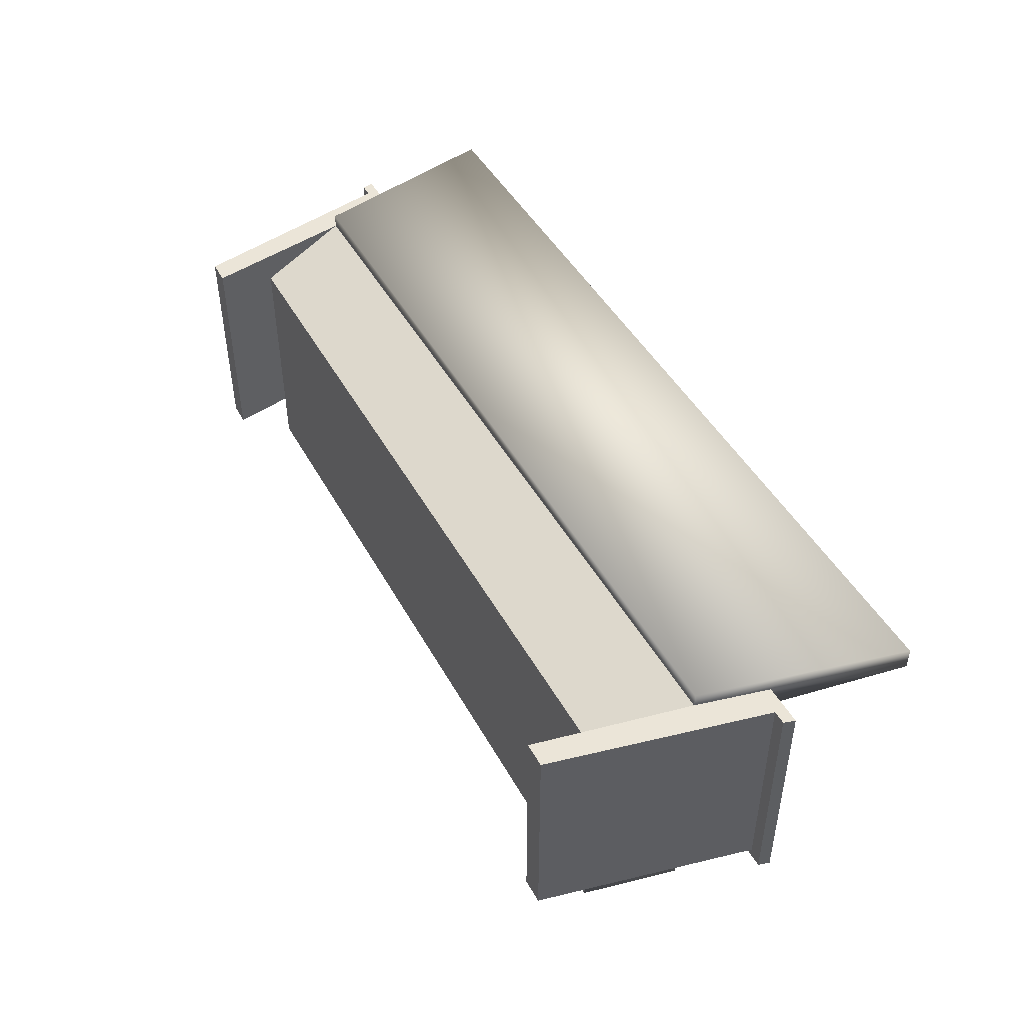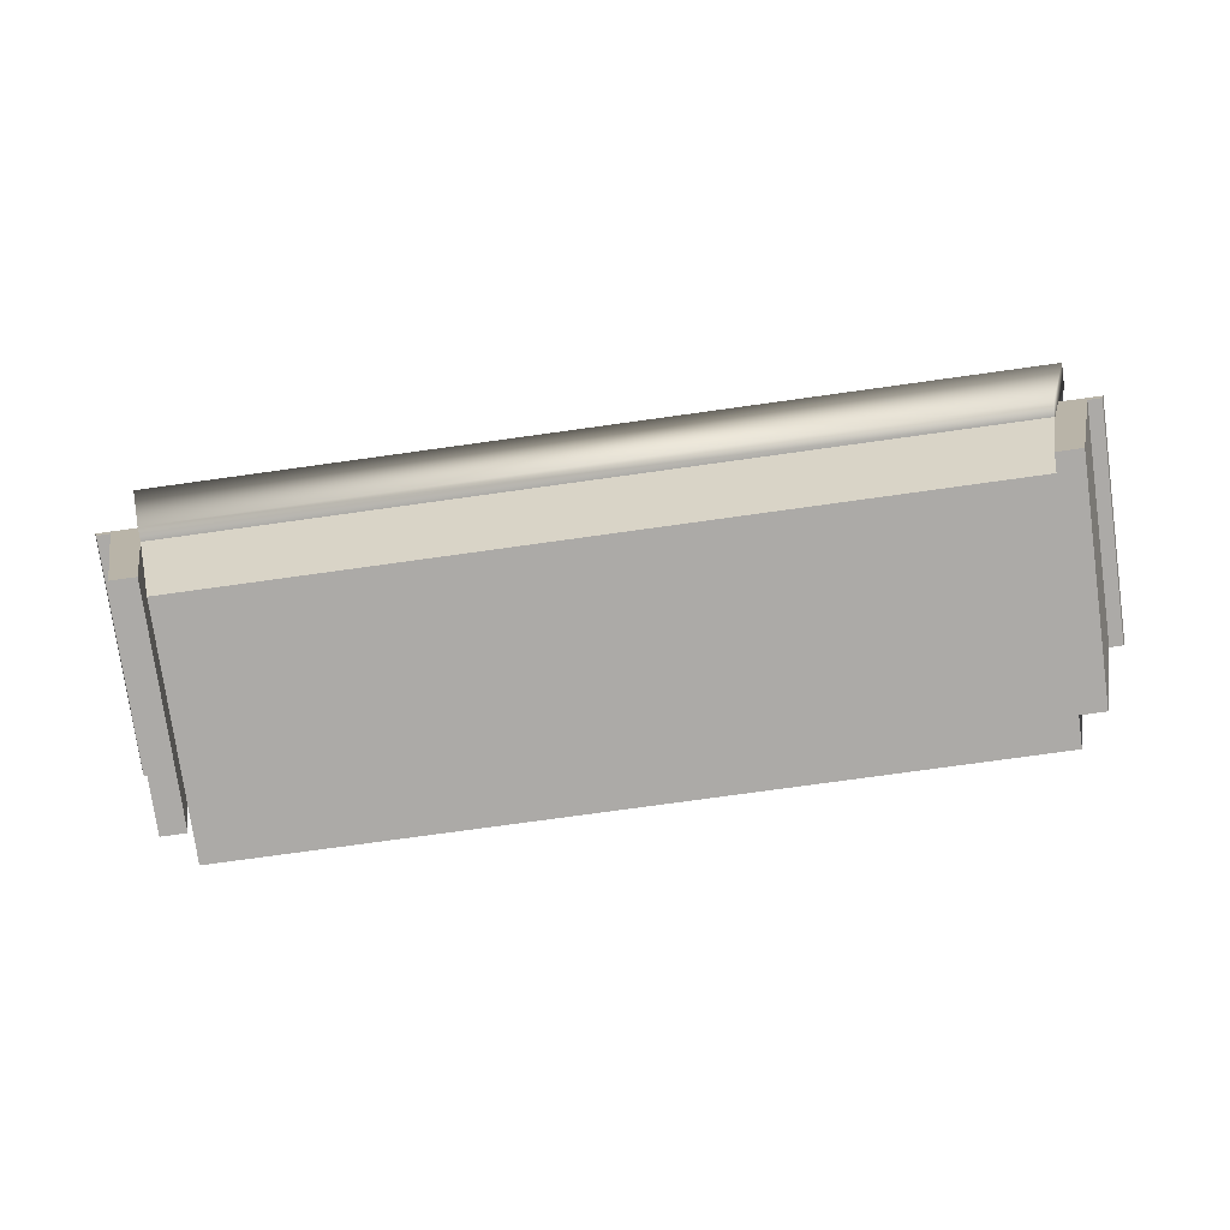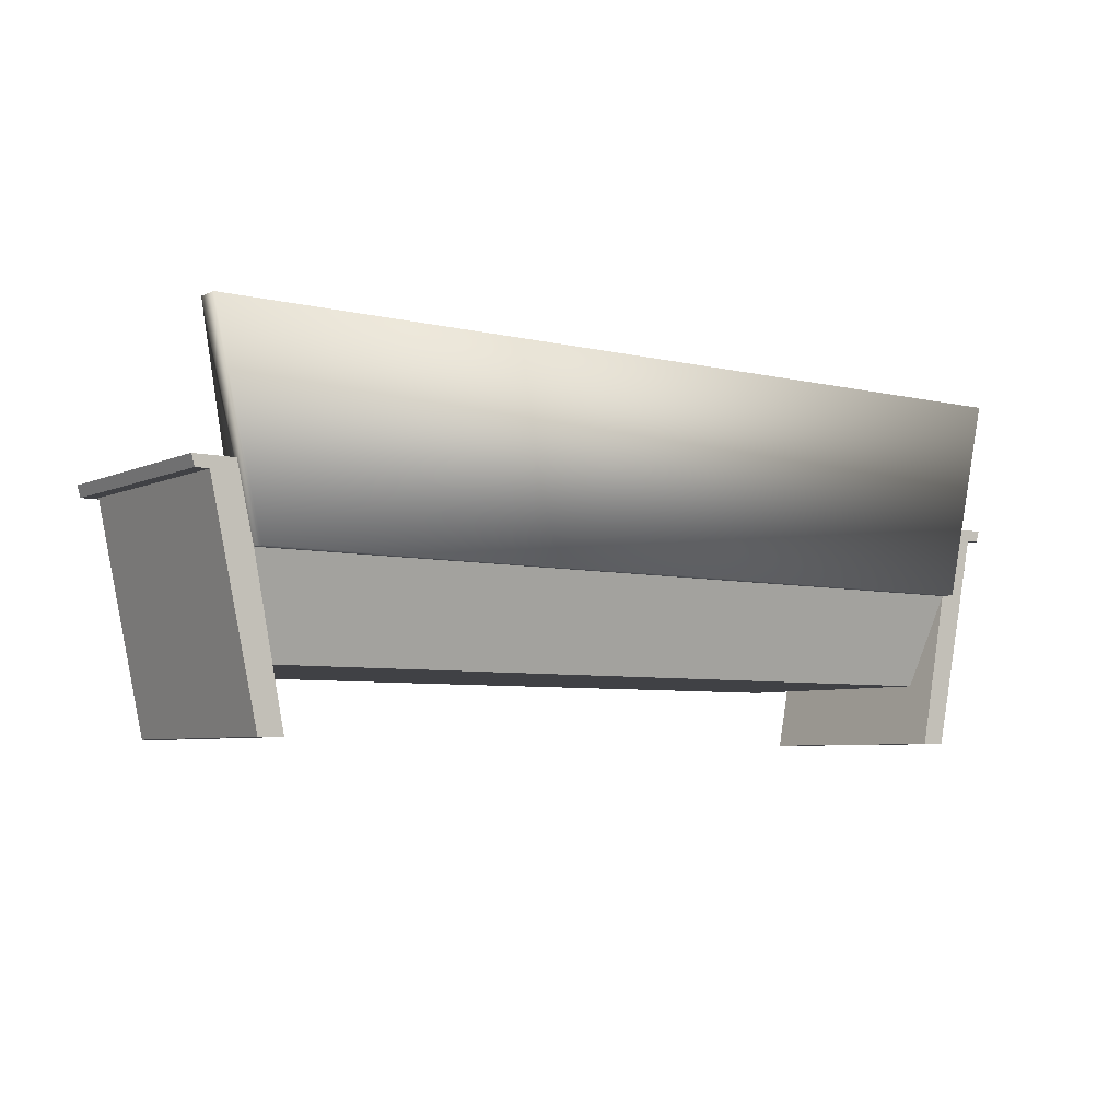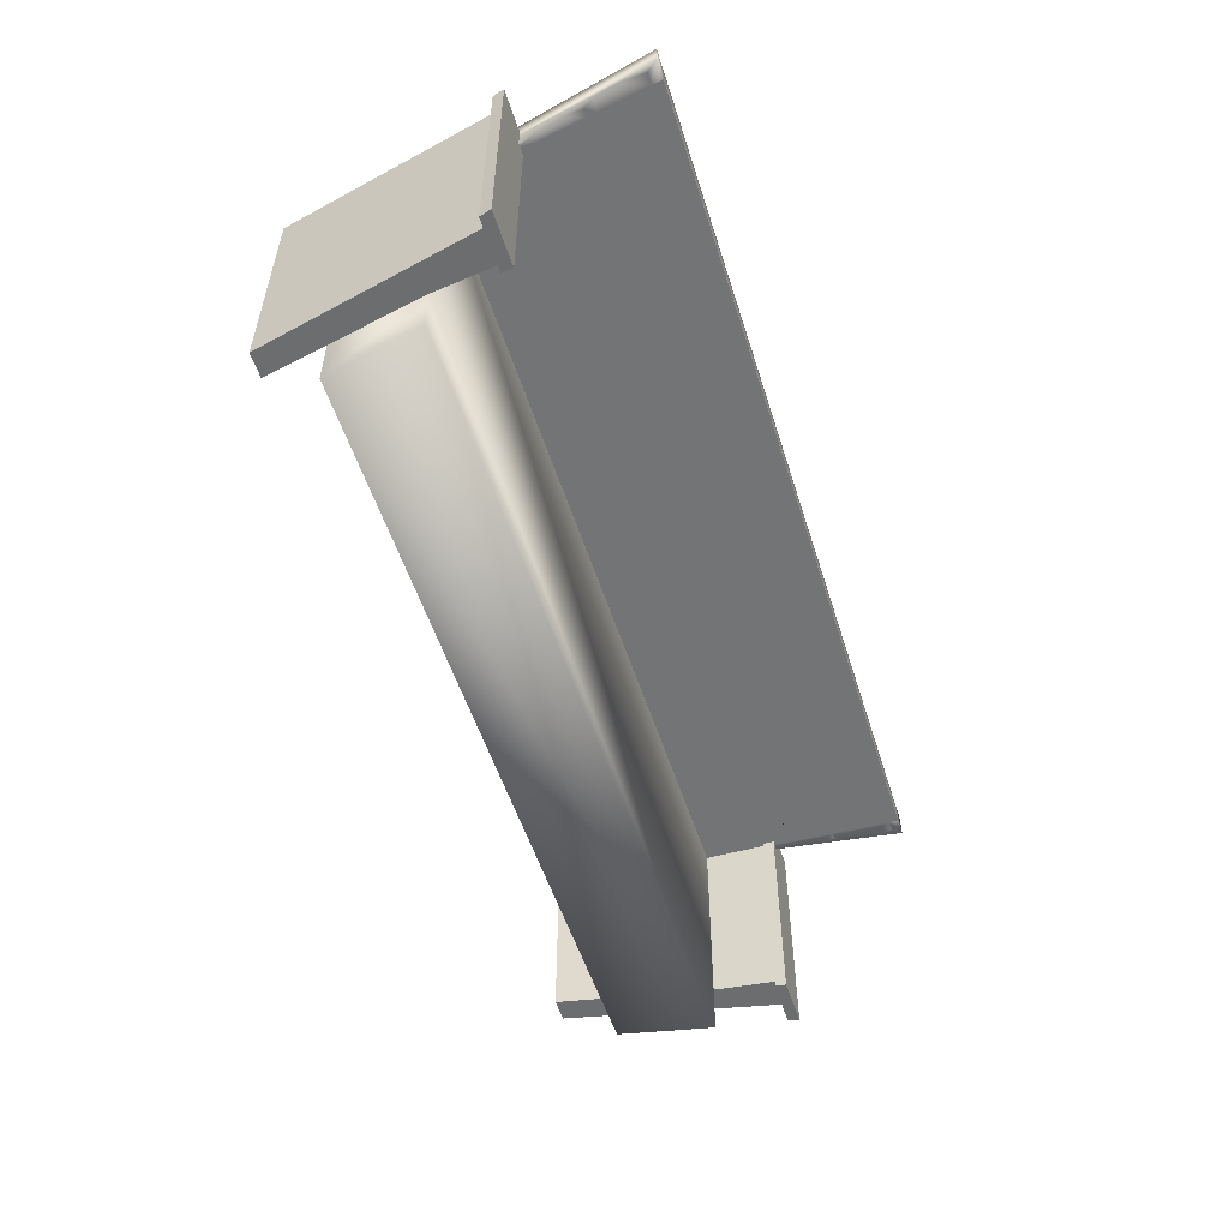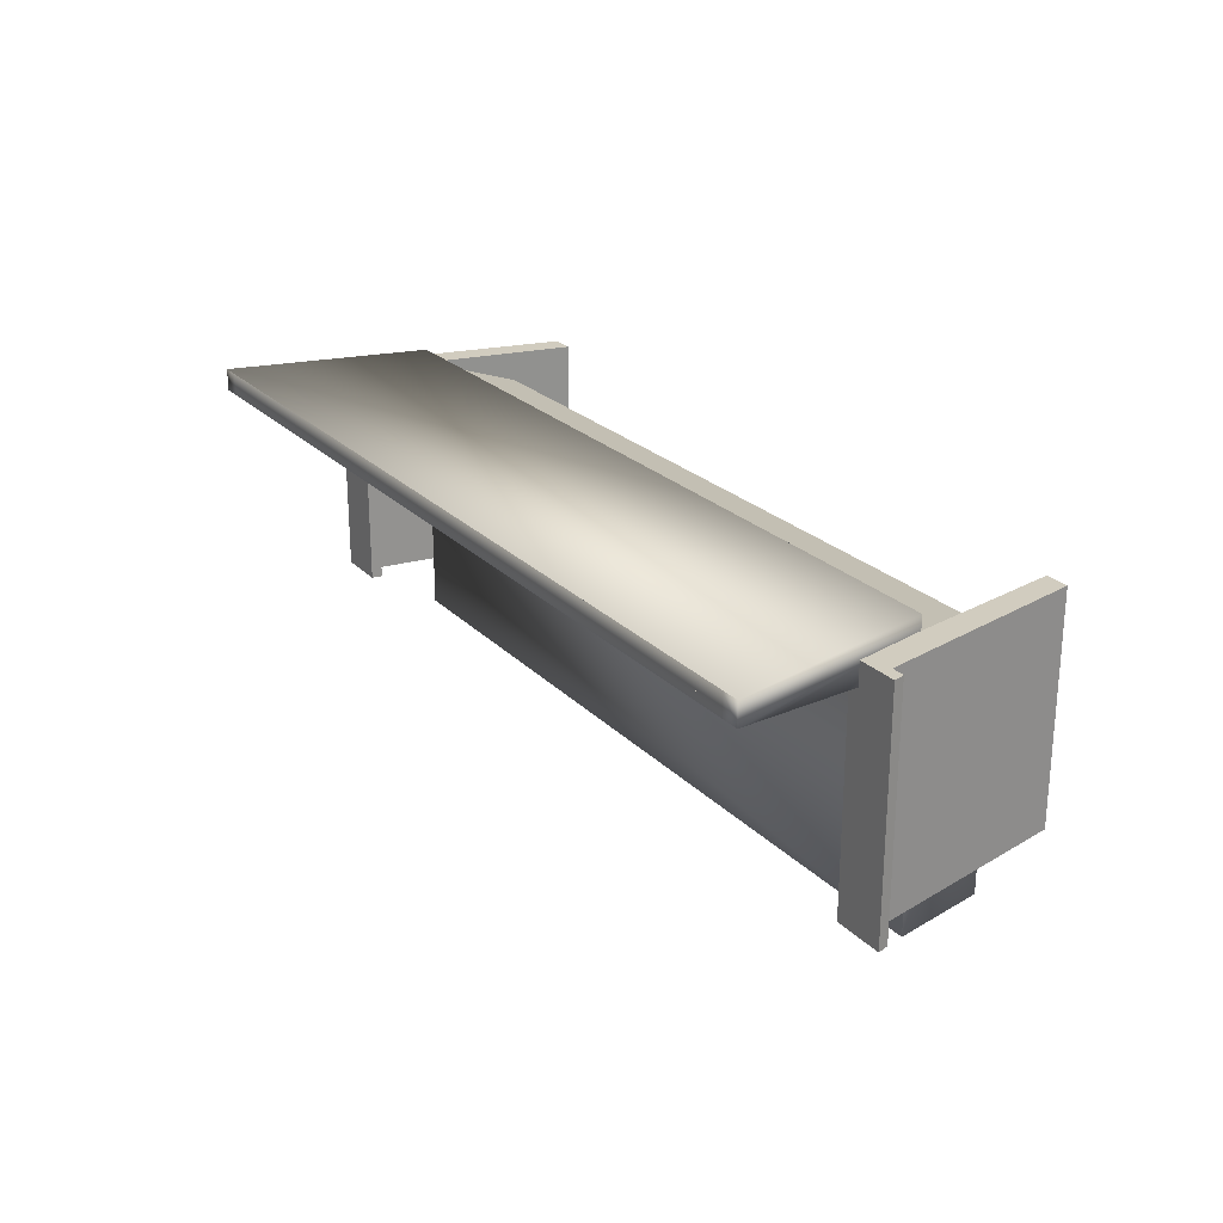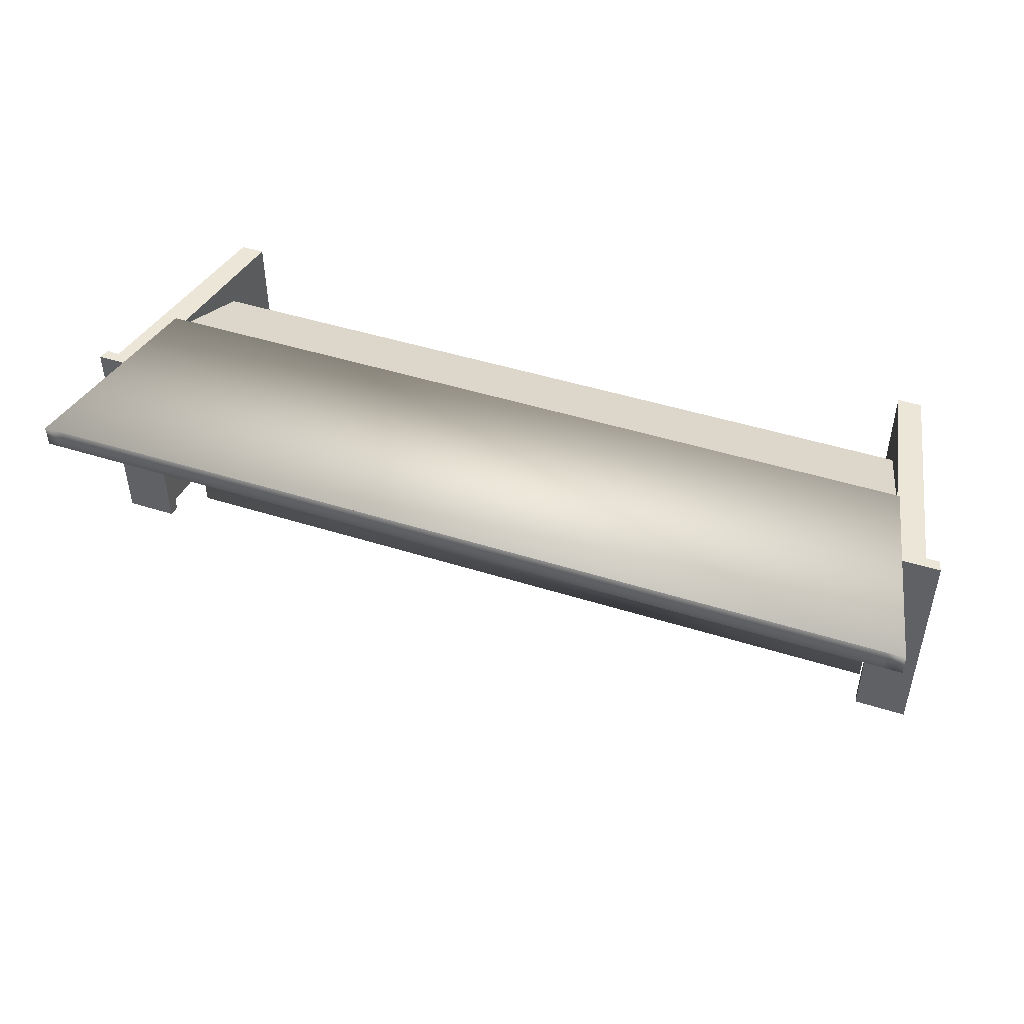
<metadata>
{"format":"obj","ext":"obj","renderer":"f3d","projection":"perspective","resolution":1024,"background":"white","views":[{"elev":46.0,"azim":62.4,"up":"+Z"},{"elev":-76.0,"azim":7.9,"up":"+Y"},{"elev":-5.9,"azim":-36.1,"up":"+Y"},{"elev":-53.9,"azim":107.5,"up":"+Z"},{"elev":23.8,"azim":-122.1,"up":"+Z"},{"elev":46.5,"azim":-160.2,"up":"+Z"}]}
</metadata>
<code>
v 0.4197 0.135 0.05909
v 0.4378 0.135 0.08064
v 0.4378 0.135 0.05909
v 0.4197 0.135 0.08064
v 0.392 -0.06266 0.0671
v 0.4182 0.1245 0.05797
v -0.4197 0.135 0.05909
v -0.4378 0.135 0.08064
v 0.4295 0.09913 0.05526
v 0.392 -0.06266 0.08064
v 0.4295 0.1245 0.05797
v -0.4197 0.135 0.08064
v -0.392 -0.06266 0.08064
v 0.4242 0.07607 0.0528
v -0.4378 0.135 0.05909
v -0.392 -0.06266 0.0671
v 0.4178 0.04853 0.04985
v -0.4182 0.1245 0.05797
v 0.4118 0.02274 0.0471
v 0.4178 0.06622 0.05174
v 0.4114 0.07607 0.0528
v -0.3729 -0.1541 0.03797
v -0.4295 0.1245 0.05797
v -0.4295 0.09913 0.05526
v 0.4042 -0.009907 0.04361
v 0.41 0.06622 0.05174
v 0.3729 -0.1541 0.03797
v -0.4242 0.07607 0.0528
v 0.3998 -0.02878 0.04159
v 0.4042 0.003129 0.045
v 0.4039 0.02274 0.0471
v 0.3729 -0.1541 -0.1972
v -0.3625 -0.213 0.0671
v -0.392 -0.06266 0.03797
v -0.3998 -0.02878 0.04159
v -0.3991 -0.003527 0.04429
v -0.392 -0.06266 -0.1484
v -0.4114 0.07607 0.0528
v -0.4178 0.04853 0.04985
v 0.392 -0.06266 0.03797
v 0.4012 0.003129 0.045
v -0.3729 -0.1541 -0.1972
v 0.392 -0.06266 -0.1484
v 0.3991 -0.003527 0.04429
v 0.3625 -0.213 0.0671
v -0.3625 -0.213 -0.1484
v -0.3861 -0.213 0.0671
v -0.4042 -0.009907 0.04361
v -0.3967 -0.02878 0.04159
v -0.3999 0.003129 0.045
v -0.392 -0.06266 -0.1972
v -0.4118 0.02274 0.0471
v -0.4178 0.06622 0.05174
v -0.41 0.06622 0.05174
v 0.3967 -0.02878 0.04159
v 0.392 -0.06266 -0.1972
v 0.3991 -0.003527 -0.1484
v 0.3999 0.003129 0.045
v 0.4316 -0.003527 0.0671
v -0.4316 -0.003527 0.0671
v -0.3991 -0.003527 -0.1484
v -0.396 -0.003145 0.04429
v -0.4004 0.007407 0.04546
v -0.4316 -0.003527 -0.1484
v -0.4039 0.02274 0.0471
v 0.4316 -0.003527 -0.1484
v 0.3625 -0.213 -0.1484
v 0.396 -0.003145 0.04429
v 0.4004 0.007407 0.04546
v 0.3861 -0.213 0.0671
v 0.4231 -0.003527 0.0671
v -0.3861 -0.213 -0.1484
v -0.4231 -0.003527 0.0671
v -0.4042 0.003129 0.045
v -0.4012 0.003129 0.045
v -0.396 -0.003145 -0.1484
v -0.3968 0.003508 0.045
v -0.4004 0.007407 0.0671
v 0.3861 -0.213 -0.1484
v 0.4004 -0.003527 -0.1484
v 0.396 -0.003145 -0.1484
v 0.4004 0.007407 0.0671
v 0.3968 0.003508 0.045
v -0.4231 -0.003527 -0.1484
v -0.396 -0.003145 -0.1572
v -0.3972 0.007407 0.04542
v 0.4004 -0.003527 -0.1572
v 0.4231 -0.003527 -0.1484
v 0.3991 -0.003527 -0.1572
v 0.3972 0.007407 0.04542
v 0.4339 0.007407 0.0671
v -0.4339 0.007407 0.0671
v -0.4004 -0.003527 -0.1484
v -0.3991 -0.003527 -0.1572
v -0.3973 0.007787 0.04546
v 0.396 -0.003145 -0.1572
v 0.3973 0.007787 0.04542
v 0.4004 0.007407 0.04542
v 0.3973 0.007787 0.04546
v -0.4004 0.007407 0.04542
v -0.4004 -0.003527 -0.1572
v -0.3973 0.007787 0.04542
v 0.402 0.1245 0.05797
v -0.402 0.1245 0.05797
v 0.402 0.07607 0.0528
v -0.402 0.07607 0.0528
v 0.4042 -0.02878 0.04159
v 0.3938 0.06622 0.05174
v 0.3938 0.02274 0.0471
v -0.4042 -0.02878 0.04159
v -0.3938 0.06622 0.05174
v 0.3922 0.003129 0.045
v -0.3938 0.02274 0.0471
v -0.3922 -0.02878 0.04159
v 0.3922 -0.02878 0.04159
v -0.4445 -0.003527 0.0671
v -0.4477 0.007407 -0.1572
v -0.3922 0.003129 0.045
v 0.4477 0.007407 0.0671
v 0.4445 -0.003527 -0.1572
v -0.4445 -0.003527 -0.1572
v 0.3972 0.007407 -0.1572
v 0.4445 -0.003527 0.0671
v -0.4477 0.007407 0.0671
v -0.3972 0.007407 -0.1572
v 0.4477 0.007407 -0.1572
g mesh1_mesh1-geometry
f 1 2 3
f 2 1 4
f 5 3 2
f 3 6 1
f 7 4 1
f 8 2 4
f 5 9 3
f 5 2 10
f 3 11 6
f 4 7 12
f 13 2 8
f 8 4 12
f 5 14 9
f 11 3 9
f 2 13 10
f 13 5 10
f 9 6 11
f 15 12 7
f 8 16 13
f 12 15 8
f 5 17 14
f 14 6 9
f 5 13 16
f 18 15 7
f 15 16 8
f 5 19 17
f 20 14 17
f 6 14 21
f 22 5 16
f 23 15 18
f 24 16 15
f 5 25 19
f 19 26 17
f 14 20 21
f 17 26 20
f 5 22 27
f 15 23 24
f 18 24 23
f 28 16 24
f 5 29 25
f 30 19 25
f 26 19 31
f 21 20 26
f 22 32 27
f 33 34 16
f 16 35 34
f 34 36 16
f 37 22 34
f 38 24 18
f 39 16 28
f 24 38 28
f 29 5 40
f 29 41 25
f 19 30 31
f 25 41 30
f 32 22 42
f 32 43 27
f 27 43 40
f 44 40 5
f 40 45 5
f 46 34 33
f 16 47 33
f 35 16 48
f 49 34 35
f 37 36 34
f 16 36 50
f 51 22 37
f 34 51 37
f 34 46 37
f 52 16 39
f 28 53 39
f 54 28 38
f 29 40 55
f 41 29 55
f 31 30 41
f 22 51 42
f 51 32 42
f 43 32 56
f 43 51 40
f 40 57 43
f 43 45 40
f 57 40 44
f 44 5 58
f 45 59 5
f 47 46 33
f 47 16 60
f 48 16 52
f 48 49 35
f 36 37 61
f 62 50 36
f 16 50 63
f 40 51 34
f 46 64 37
f 39 65 52
f 53 28 54
f 54 39 53
f 32 51 56
f 51 43 56
f 66 43 57
f 45 43 67
f 68 57 44
f 58 5 69
f 58 68 44
f 59 45 70
f 5 59 71
f 46 47 72
f 60 16 73
f 64 47 60
f 52 74 48
f 49 48 75
f 37 64 61
f 76 36 61
f 50 62 77
f 36 76 62
f 77 63 50
f 16 63 78
f 64 46 72
f 65 39 54
f 75 52 65
f 79 43 66
f 66 57 80
f 43 79 67
f 79 45 67
f 57 68 81
f 69 5 82
f 69 83 58
f 68 58 83
f 45 79 70
f 79 59 70
f 5 71 82
f 47 64 72
f 78 73 16
f 74 52 75
f 75 48 74
f 61 64 84
f 61 85 76
f 63 77 86
f 59 79 66
f 57 87 80
f 66 80 88
f 81 89 57
f 83 69 90
f 82 71 91
f 73 78 92
f 61 84 93
f 85 61 94
f 63 86 95
f 87 57 89
f 89 81 96
f 97 69 98
f 90 69 99
f 93 94 61
f 95 100 63
f 69 97 99
f 94 93 101
f 100 95 102
g mesh1_mesh1-geometry
f 3 2 1
f 4 1 2
f 2 3 5
f 1 6 3
f 1 4 7
f 4 2 8
f 3 9 5
f 10 2 5
f 6 11 3
f 1 7 6
f 12 7 4
f 8 2 13
f 12 4 8
f 9 14 5
f 9 3 11
f 10 13 2
f 10 5 13
f 11 6 9
f 7 18 6
f 7 12 15
f 13 16 8
f 8 15 12
f 14 17 5
f 9 6 14
f 16 13 5
f 6 18 103
f 7 15 18
f 8 16 15
f 17 19 5
f 17 14 20
f 21 14 6
f 16 5 22
f 18 104 103
f 6 103 21
f 18 15 23
f 15 16 24
f 19 25 5
f 17 26 19
f 21 20 14
f 20 26 17
f 27 22 5
f 16 34 22
f 22 34 16
f 103 104 105
f 104 18 106
f 105 21 103
f 24 23 15
f 23 24 18
f 24 16 28
f 25 29 5
f 25 19 30
f 31 19 26
f 26 20 21
f 27 32 22
f 5 27 40
f 40 27 5
f 16 34 33
f 34 35 16
f 16 36 34
f 34 22 37
f 106 105 104
f 38 106 18
f 105 106 21
f 18 24 38
f 28 16 39
f 28 38 24
f 40 5 29
f 25 41 29
f 29 107 25
f 31 30 19
f 30 41 25
f 26 108 31
f 21 38 26
f 42 22 32
f 27 43 32
f 40 43 27
f 5 40 44
f 5 45 40
f 33 34 46
f 33 47 16
f 48 16 35
f 35 34 49
f 34 36 37
f 50 36 16
f 37 22 51
f 37 51 34
f 37 46 34
f 106 38 21
f 39 16 52
f 39 53 28
f 38 28 54
f 55 40 29
f 55 29 41
f 41 30 31
f 109 31 108
f 26 38 108
f 42 51 22
f 42 32 51
f 56 32 43
f 40 51 43
f 43 57 40
f 40 45 43
f 44 40 57
f 58 5 44
f 5 59 45
f 33 46 47
f 60 16 47
f 52 16 48
f 35 49 48
f 110 35 48
f 34 40 49
f 61 37 36
f 36 50 62
f 63 50 16
f 34 51 40
f 37 64 46
f 52 65 39
f 54 28 53
f 53 39 54
f 54 111 38
f 55 49 40
f 41 112 55
f 31 65 41
f 109 113 31
f 108 111 109
f 108 38 111
f 56 51 32
f 56 43 51
f 57 43 66
f 67 43 45
f 44 57 68
f 69 5 58
f 44 68 58
f 70 45 59
f 71 59 5
f 72 47 46
f 73 16 60
f 60 47 64
f 48 74 52
f 75 48 49
f 61 64 37
f 61 36 76
f 77 62 50
f 62 76 36
f 50 63 77
f 78 63 16
f 72 46 64
f 54 39 65
f 65 52 75
f 111 54 113
f 114 49 55
f 115 55 112
f 58 112 41
f 41 65 58
f 113 65 31
f 113 109 111
f 66 43 79
f 80 57 66
f 67 79 43
f 67 45 79
f 81 68 57
f 82 5 69
f 58 83 69
f 83 58 68
f 70 79 45
f 70 59 79
f 59 71 91
f 59 66 71
f 82 71 5
f 72 64 47
f 16 73 78
f 73 60 92
f 73 84 60
f 60 64 116
f 64 60 84
f 75 52 74
f 74 48 75
f 49 114 75
f 84 64 61
f 76 85 61
f 77 86 62
f 62 86 76
f 86 77 63
f 78 117 63
f 65 113 54
f 75 50 65
f 115 114 55
f 112 118 115
f 58 65 112
f 66 79 59
f 80 87 57
f 88 80 66
f 68 81 90
f 57 89 81
f 69 98 82
f 90 69 83
f 83 68 90
f 91 71 82
f 91 119 59
f 88 71 66
f 66 59 120
f 92 78 73
f 60 116 92
f 116 64 121
f 64 84 121
f 118 75 114
f 93 84 61
f 94 61 85
f 76 86 85
f 95 86 63
f 63 117 100
f 92 117 78
f 118 65 50
f 50 75 118
f 114 115 118
f 112 65 118
f 89 57 87
f 80 88 87
f 88 66 87
f 90 81 122
f 96 81 89
f 91 82 98
f 98 69 97
f 99 69 90
f 123 59 119
f 91 122 119
f 123 120 59
f 87 66 120
f 124 92 116
f 121 117 116
f 121 84 101
f 93 101 84
f 61 94 93
f 85 117 94
f 125 85 86
f 102 86 95
f 63 100 95
f 100 117 86
f 124 117 92
f 89 87 96
f 96 122 81
f 90 122 98
f 98 122 91
f 99 97 69
f 90 98 97
f 90 97 99
f 123 119 120
f 126 119 122
f 120 96 87
f 124 116 117
f 121 101 117
f 101 93 94
f 94 117 101
f 125 117 85
f 125 86 117
f 100 86 102
f 102 95 100
f 122 96 126
f 126 120 119
f 126 96 120
g mesh1_mesh1-geometry
f 6 7 1
f 6 18 7
f 103 18 6
f 103 104 18
f 21 103 6
f 105 104 103
f 106 18 104
f 103 21 105
f 104 105 106
f 18 106 38
f 21 106 105
f 25 107 29
f 31 108 26
f 26 38 21
f 21 38 106
f 108 31 109
f 108 38 26
f 48 35 110
f 49 40 34
f 38 111 54
f 40 49 55
f 55 112 41
f 41 65 31
f 31 113 109
f 109 111 108
f 111 38 108
f 113 54 111
f 55 49 114
f 112 55 115
f 41 112 58
f 58 65 41
f 31 65 113
f 111 109 113
f 75 114 49
f 54 113 65
f 65 50 75
f 55 114 115
f 115 118 112
f 112 65 58
f 114 75 118
f 50 65 118
f 118 75 50
f 118 115 114
f 118 65 112
g mesh1_mesh1-geometry
f 91 71 59
f 71 66 59
f 92 60 73
f 60 84 73
f 116 64 60
f 84 60 64
f 62 86 77
f 76 86 62
f 63 117 78
f 90 81 68
f 82 98 69
f 90 68 83
f 59 119 91
f 66 71 88
f 120 59 66
f 92 116 60
f 121 64 116
f 121 84 64
f 85 86 76
f 100 117 63
f 78 117 92
f 87 88 80
f 87 66 88
f 122 81 90
f 98 82 91
f 119 59 123
f 119 122 91
f 59 120 123
f 120 66 87
f 116 92 124
f 116 117 121
f 101 84 121
f 84 101 93
f 94 117 85
f 86 85 125
f 95 86 102
f 86 117 100
f 92 117 124
f 96 87 89
f 81 122 96
f 98 122 90
f 91 122 98
f 97 98 90
f 99 97 90
f 120 119 123
f 122 119 126
f 87 96 120
f 117 116 124
f 117 101 121
f 101 117 94
f 85 117 125
f 117 86 125
f 102 86 100
f 126 96 122
f 119 120 126
f 120 96 126
g mesh2_mesh2-geometry
l 5 27

</code>
